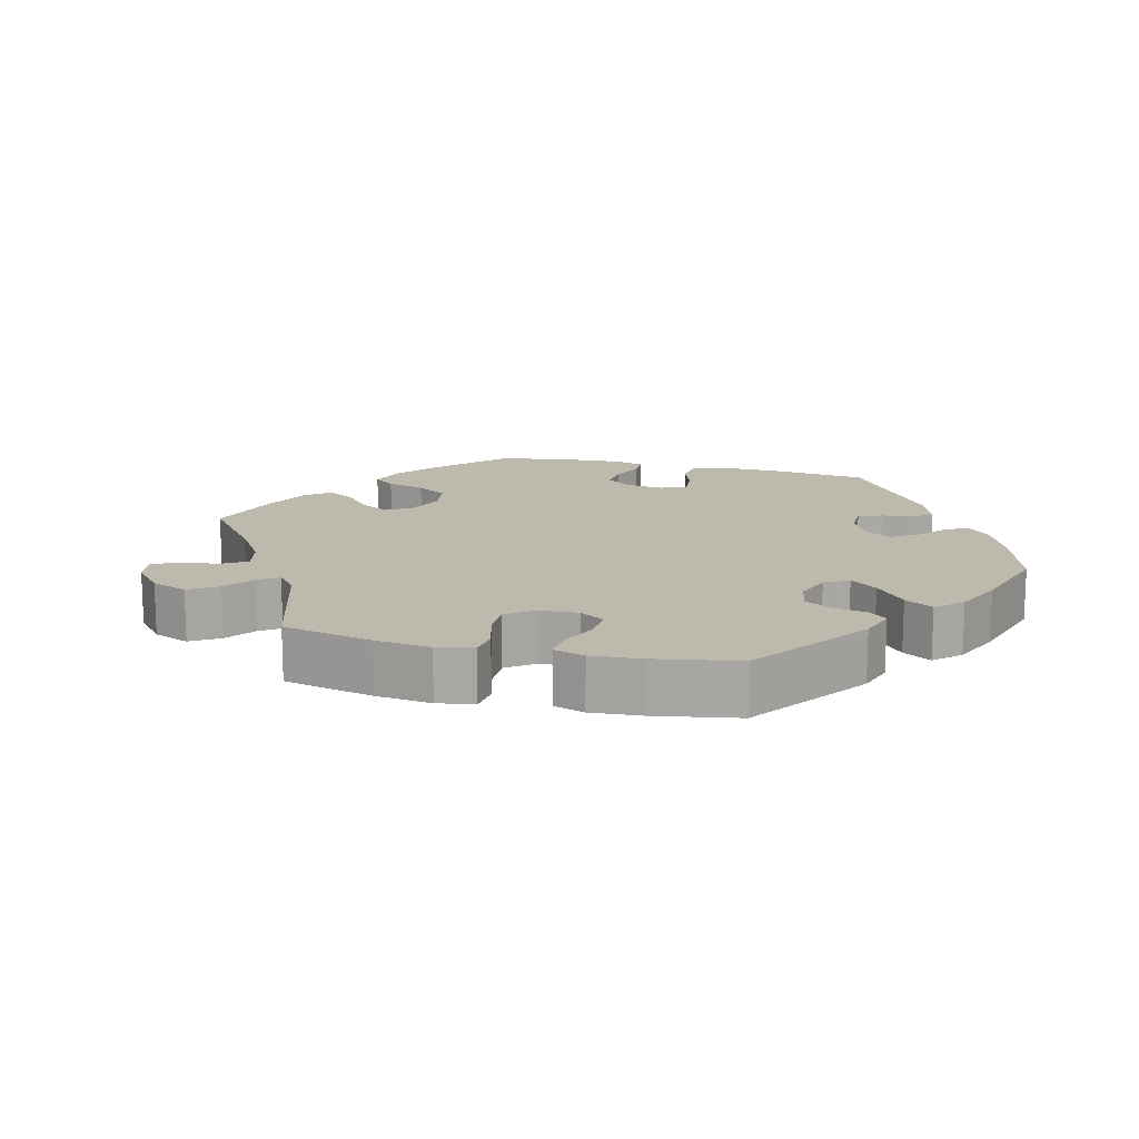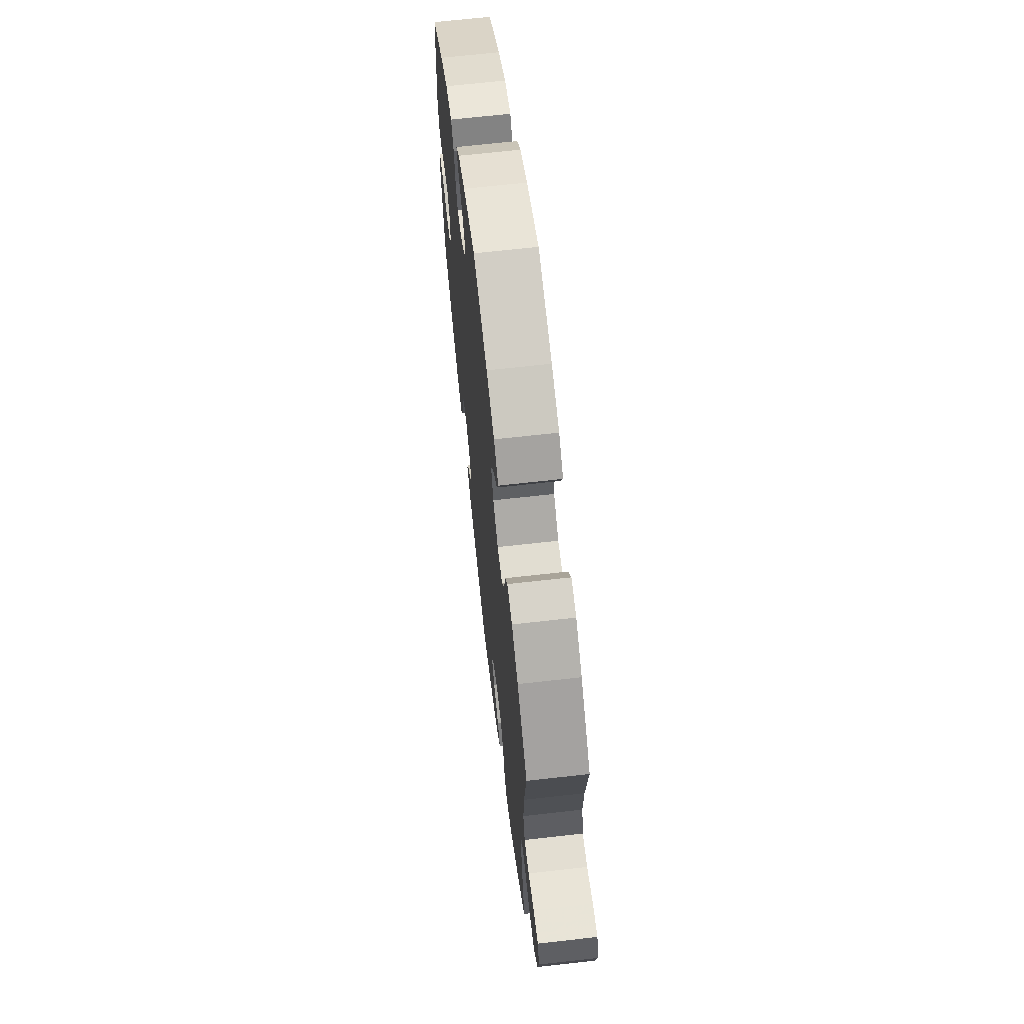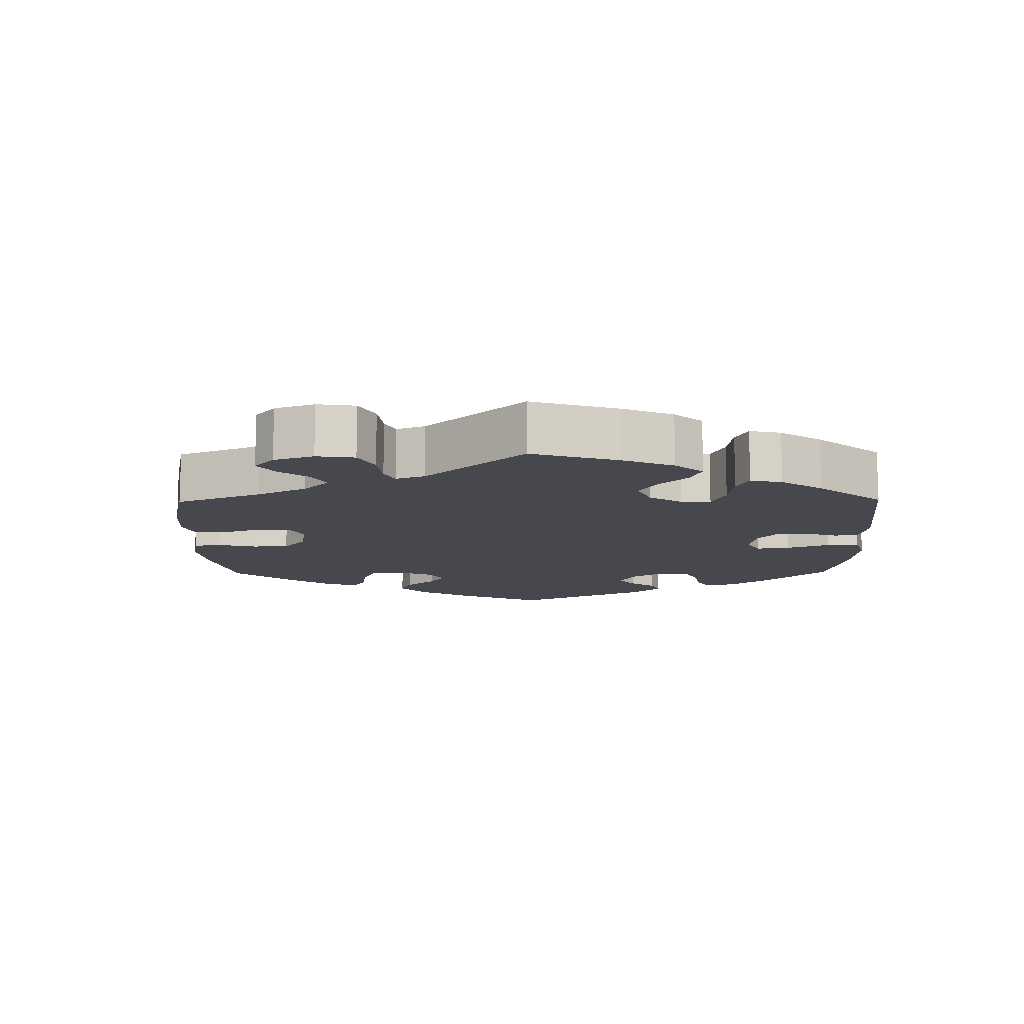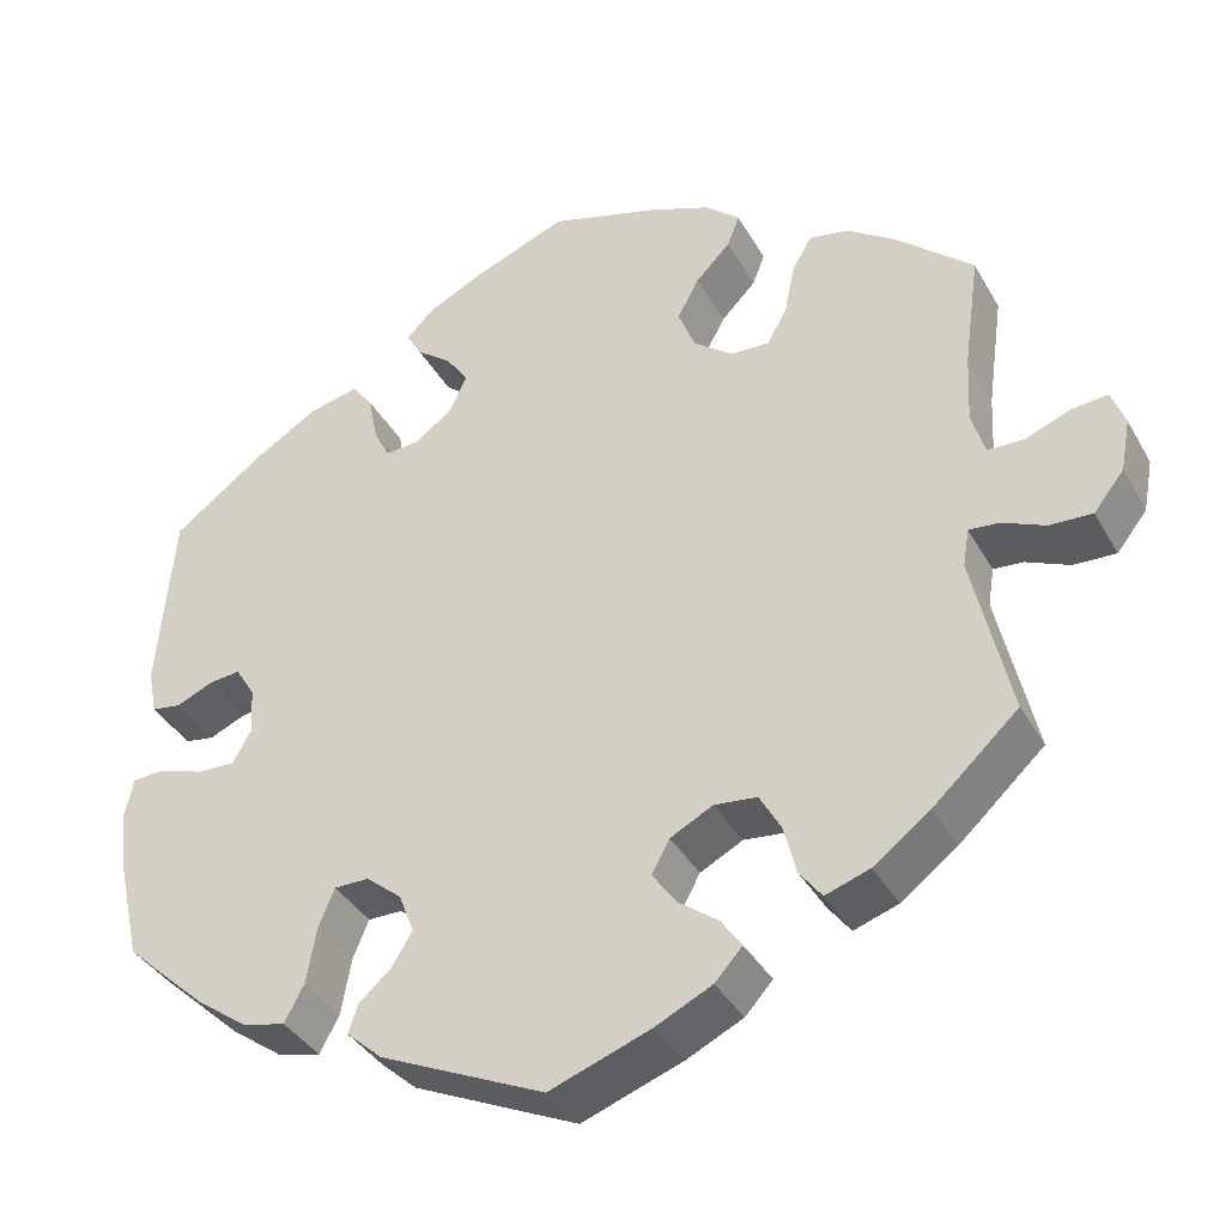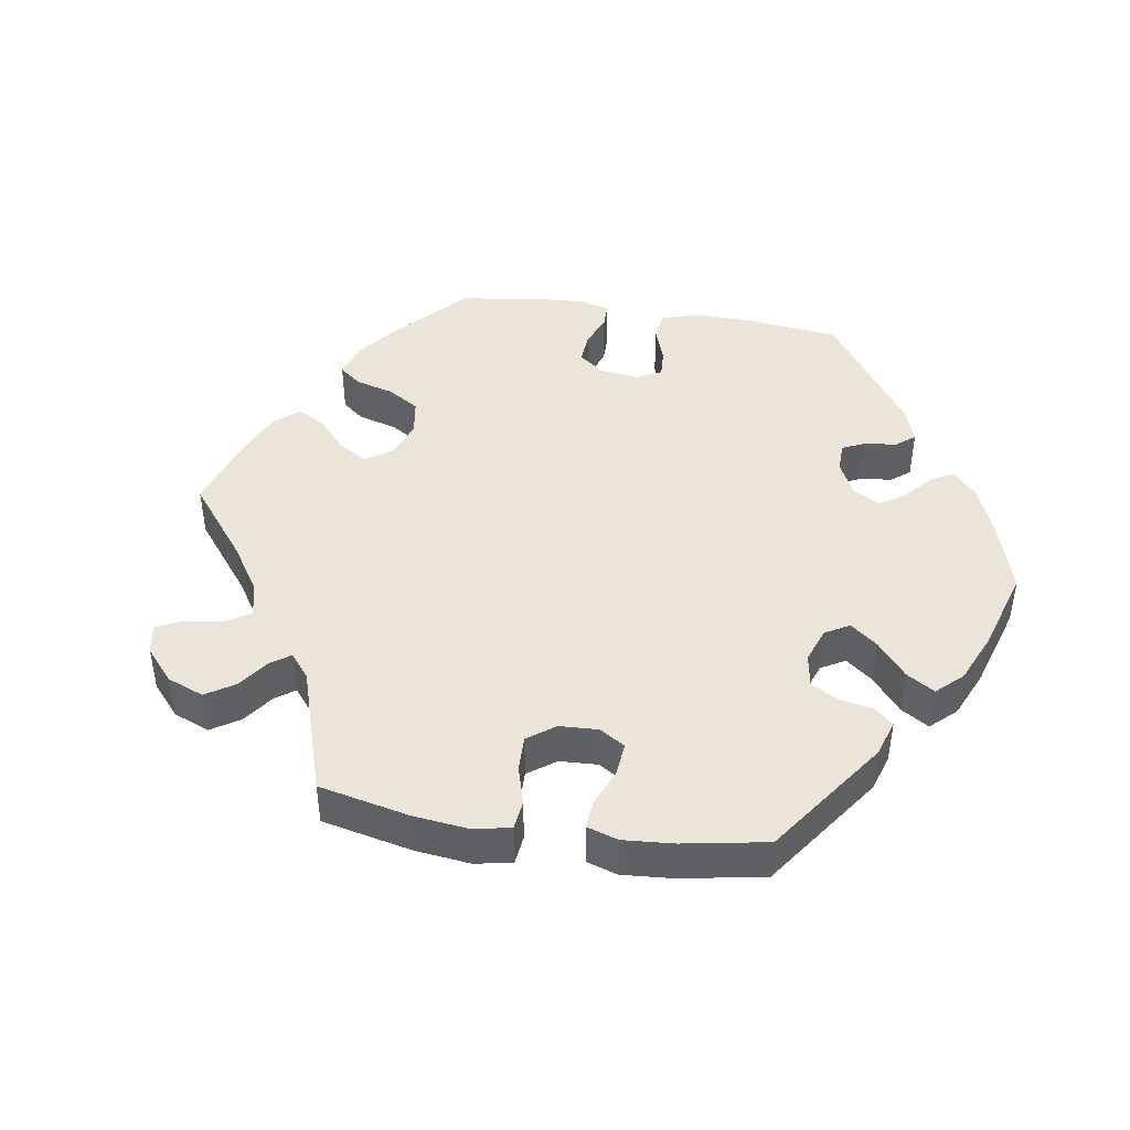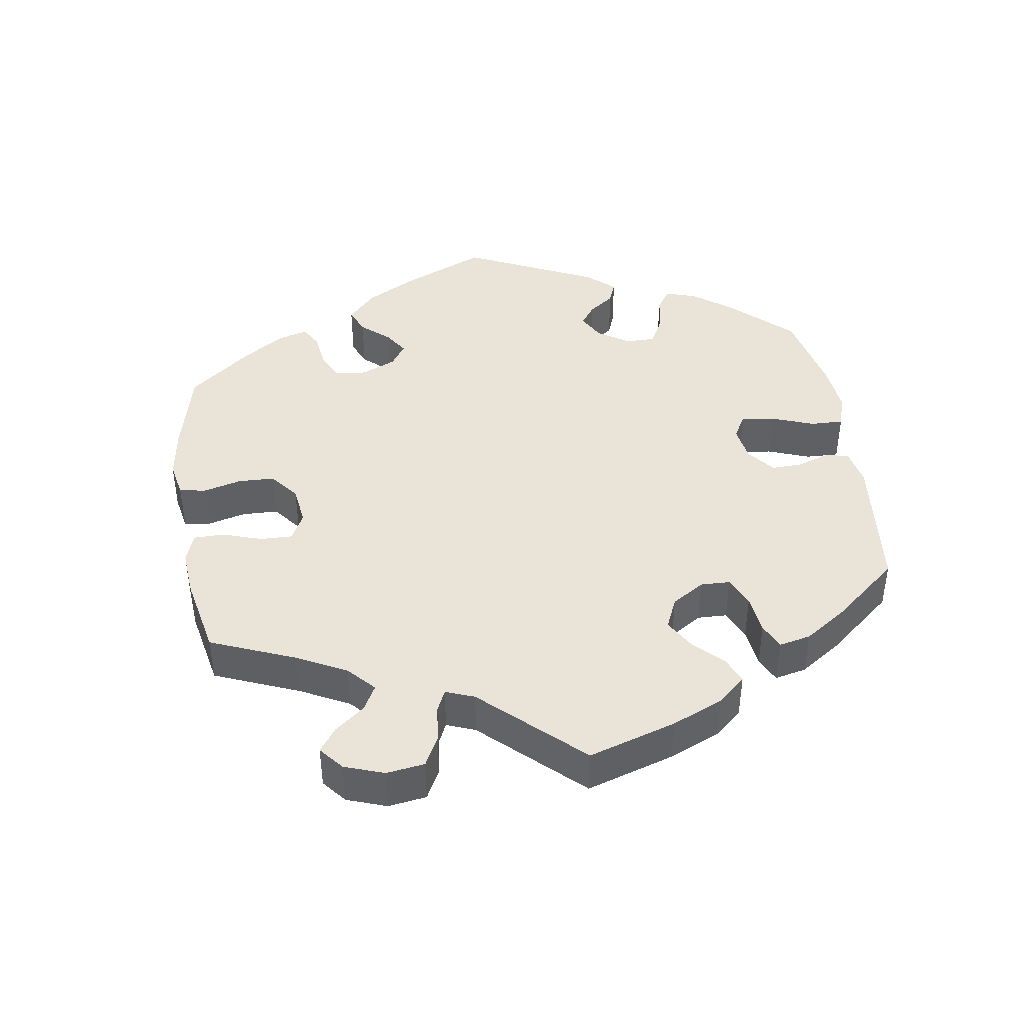
<metadata>
{"format":"obj","ext":"obj","renderer":"f3d","projection":"perspective","resolution":1024,"background":"white","views":[{"elev":15.0,"azim":164.2,"up":"+Y"},{"elev":66.4,"azim":83.5,"up":"+Z"},{"elev":-11.9,"azim":120.8,"up":"+Y"},{"elev":-37.5,"azim":26.5,"up":"+Z"},{"elev":44.8,"azim":158.9,"up":"+Y"},{"elev":42.9,"azim":111.4,"up":"+Y"}]}
</metadata>
<code>
v 0.122 0.07 0.542
v 0.191 0.07 0.515
v 0.23 0.07 0.481
v 0.216 0.07 0.445
v 0.177 0.07 0.405
v 0.153 0.07 0.36
v 0.172 0.07 0.312
v 0.216 0.07 0.278
v 0.26 0.07 0.276
v 0.282 0.07 0.316
v 0.294 0.07 0.374
v 0.316 0.07 0.411
v 0.36 0.07 0.403
v 0.415 0.07 0.365
v 0.501 0.07 0.289
v 0.483 0.07 0.16
v 0.479 0.07 0.082
v 0.494 0.07 0.033
v 0.535 0.07 0.032
v 0.585 0.07 0.052
v 0.626 0.07 0.056
v 0.641 0.07 0.015
v 0.63 0.07 -0.044
v 0.596 0.07 -0.087
v 0.548 0.07 -0.085
v 0.5 0.07 -0.064
v 0.466 0.07 -0.061
v 0.459 0.07 -0.104
v 0.501 0.07 -0.289
v 0.405 0.07 -0.377
v 0.342 0.07 -0.424
v 0.292 0.07 -0.441
v 0.267 0.07 -0.408
v 0.253 0.07 -0.353
v 0.229 0.07 -0.31
v 0.181 0.07 -0.305
v 0.133 0.07 -0.33
v 0.113 0.07 -0.367
v 0.14 0.07 -0.405
v 0.185 0.07 -0.439
v 0.208 0.07 -0.472
v 0.177 0.07 -0.506
v 0.113 0.07 -0.537
v 0 0.07 -0.578
v -0.185 0.07 -0.494
v -0.225 0.07 -0.458
v -0.214 0.07 -0.426
v -0.178 0.07 -0.394
v -0.155 0.07 -0.357
v -0.172 0.07 -0.312
v -0.212 0.07 -0.279
v -0.251 0.07 -0.279
v -0.269 0.07 -0.323
v -0.28 0.07 -0.386
v -0.302 0.07 -0.427
v -0.35 0.07 -0.416
v -0.409 0.07 -0.373
v -0.5 0.07 -0.289
v -0.526 0.07 -0.174
v -0.534 0.07 -0.106
v -0.524 0.07 -0.061
v -0.488 0.07 -0.059
v -0.438 0.07 -0.076
v -0.395 0.07 -0.078
v -0.374 0.07 -0.041
v -0.377 0.07 0.012
v -0.399 0.07 0.048
v -0.435 0.07 0.044
v -0.476 0.07 0.026
v -0.509 0.07 0.031
v -0.519 0.07 0.082
v -0.501 0.07 0.288
v -0.394 0.07 0.367
v -0.326 0.07 0.408
v -0.271 0.07 0.421
v -0.247 0.07 0.389
v -0.237 0.07 0.337
v -0.219 0.07 0.301
v -0.18 0.07 0.304
v -0.137 0.07 0.336
v -0.119 0.07 0.378
v -0.144 0.07 0.414
v -0.183 0.07 0.444
v -0.2 0.07 0.474
v -0.169 0.07 0.505
v -0.107 0.07 0.536
v -0.001 0.07 0.578
v 0.122 0 0.542
v 0.191 0 0.515
v 0.23 0 0.481
v 0.216 0 0.445
v 0.177 0 0.405
v 0.153 0 0.36
v 0.172 0 0.312
v 0.216 0 0.278
v 0.26 0 0.276
v 0.282 0 0.316
v 0.294 0 0.374
v 0.316 0 0.411
v 0.36 0 0.403
v 0.415 0 0.365
v 0.501 0 0.289
v 0.483 0 0.16
v 0.479 0 0.082
v 0.494 0 0.033
v 0.535 0 0.032
v 0.585 0 0.052
v 0.626 0 0.056
v 0.641 0 0.015
v 0.63 0 -0.044
v 0.596 0 -0.087
v 0.548 0 -0.085
v 0.5 0 -0.064
v 0.466 0 -0.061
v 0.459 0 -0.104
v 0.501 0 -0.289
v 0.405 0 -0.377
v 0.342 0 -0.424
v 0.292 0 -0.441
v 0.267 0 -0.408
v 0.253 0 -0.353
v 0.229 0 -0.31
v 0.181 0 -0.305
v 0.133 0 -0.33
v 0.113 0 -0.367
v 0.14 0 -0.405
v 0.185 0 -0.439
v 0.208 0 -0.472
v 0.177 0 -0.506
v 0.113 0 -0.537
v 0 0 -0.578
v -0.185 0 -0.494
v -0.225 0 -0.458
v -0.214 0 -0.426
v -0.178 0 -0.394
v -0.155 0 -0.357
v -0.172 0 -0.312
v -0.212 0 -0.279
v -0.251 0 -0.279
v -0.269 0 -0.323
v -0.28 0 -0.386
v -0.302 0 -0.427
v -0.35 0 -0.416
v -0.409 0 -0.373
v -0.5 0 -0.289
v -0.526 0 -0.174
v -0.534 0 -0.106
v -0.524 0 -0.061
v -0.488 0 -0.059
v -0.438 0 -0.076
v -0.395 0 -0.078
v -0.374 0 -0.041
v -0.377 0 0.012
v -0.399 0 0.048
v -0.435 0 0.044
v -0.476 0 0.026
v -0.509 0 0.031
v -0.519 0 0.082
v -0.501 0 0.288
v -0.394 0 0.367
v -0.326 0 0.408
v -0.271 0 0.421
v -0.247 0 0.389
v -0.237 0 0.337
v -0.219 0 0.301
v -0.18 0 0.304
v -0.137 0 0.336
v -0.119 0 0.378
v -0.144 0 0.414
v -0.183 0 0.444
v -0.2 0 0.474
v -0.169 0 0.505
v -0.107 0 0.536
v -0.001 0 0.578
f 82 83 84 85
f 81 82 85 86
f 74 75 76 77
f 74 77 78
f 73 74 78
f 72 73 78
f 71 72 78
f 68 69 70 71
f 67 68 71 78
f 66 67 78 79
f 60 61 62 63
f 60 63 64
f 59 60 64
f 58 59 64
f 57 58 64 65
f 53 54 55 56
f 52 53 56 57
f 45 46 47 48
f 45 48 49
f 44 45 49
f 43 44 49 50
f 39 40 41 42
f 38 39 42 43
f 31 32 33 34
f 31 34 35
f 28 29 30 31
f 27 28 31 35
f 23 24 25 26
f 23 26 27
f 22 23 27
f 19 20 21 22
f 18 19 22 27
f 17 18 27 35
f 13 14 15 16
f 10 11 12 13
f 9 10 13 16
f 8 9 16 17
f 2 3 4 5
f 2 5 6
f 1 2 6
f 81 86 87 1
f 65 66 79 80
f 52 57 65 80
f 51 52 80 81
f 38 43 50 51
f 37 38 51 81
f 36 37 81 1
f 8 17 35 36
f 7 8 36
f 6 7 36
f 1 6 36
f 172 171 170 169
f 173 172 169 168
f 164 163 162 161
f 165 164 161
f 165 161 160
f 165 160 159
f 165 159 158
f 158 157 156 155
f 165 158 155 154
f 166 165 154 153
f 150 149 148 147
f 151 150 147
f 151 147 146
f 151 146 145
f 152 151 145 144
f 143 142 141 140
f 144 143 140 139
f 135 134 133 132
f 136 135 132
f 136 132 131
f 137 136 131 130
f 129 128 127 126
f 130 129 126 125
f 121 120 119 118
f 122 121 118
f 118 117 116 115
f 122 118 115 114
f 113 112 111 110
f 114 113 110
f 114 110 109
f 109 108 107 106
f 114 109 106 105
f 122 114 105 104
f 103 102 101 100
f 100 99 98 97
f 103 100 97 96
f 104 103 96 95
f 92 91 90 89
f 93 92 89
f 93 89 88
f 88 174 173 168
f 167 166 153 152
f 167 152 144 139
f 168 167 139 138
f 138 137 130 125
f 168 138 125 124
f 88 168 124 123
f 123 122 104 95
f 123 95 94
f 123 94 93
f 123 93 88
f 1 88 89 2
f 2 89 90 3
f 3 90 91 4
f 4 91 92 5
f 5 92 93 6
f 6 93 94 7
f 7 94 95 8
f 8 95 96 9
f 9 96 97 10
f 10 97 98 11
f 11 98 99 12
f 12 99 100 13
f 13 100 101 14
f 14 101 102 15
f 15 102 103 16
f 16 103 104 17
f 17 104 105 18
f 18 105 106 19
f 19 106 107 20
f 20 107 108 21
f 21 108 109 22
f 22 109 110 23
f 23 110 111 24
f 24 111 112 25
f 25 112 113 26
f 26 113 114 27
f 27 114 115 28
f 28 115 116 29
f 29 116 117 30
f 30 117 118 31
f 31 118 119 32
f 32 119 120 33
f 33 120 121 34
f 34 121 122 35
f 35 122 123 36
f 36 123 124 37
f 37 124 125 38
f 38 125 126 39
f 39 126 127 40
f 40 127 128 41
f 41 128 129 42
f 42 129 130 43
f 43 130 131 44
f 44 131 132 45
f 45 132 133 46
f 46 133 134 47
f 47 134 135 48
f 48 135 136 49
f 49 136 137 50
f 50 137 138 51
f 51 138 139 52
f 52 139 140 53
f 53 140 141 54
f 54 141 142 55
f 55 142 143 56
f 56 143 144 57
f 57 144 145 58
f 58 145 146 59
f 59 146 147 60
f 60 147 148 61
f 61 148 149 62
f 62 149 150 63
f 63 150 151 64
f 64 151 152 65
f 65 152 153 66
f 66 153 154 67
f 67 154 155 68
f 68 155 156 69
f 69 156 157 70
f 70 157 158 71
f 71 158 159 72
f 72 159 160 73
f 73 160 161 74
f 74 161 162 75
f 75 162 163 76
f 76 163 164 77
f 77 164 165 78
f 78 165 166 79
f 79 166 167 80
f 80 167 168 81
f 81 168 169 82
f 82 169 170 83
f 83 170 171 84
f 84 171 172 85
f 85 172 173 86
f 86 173 174 87
f 87 174 88 1

</code>
